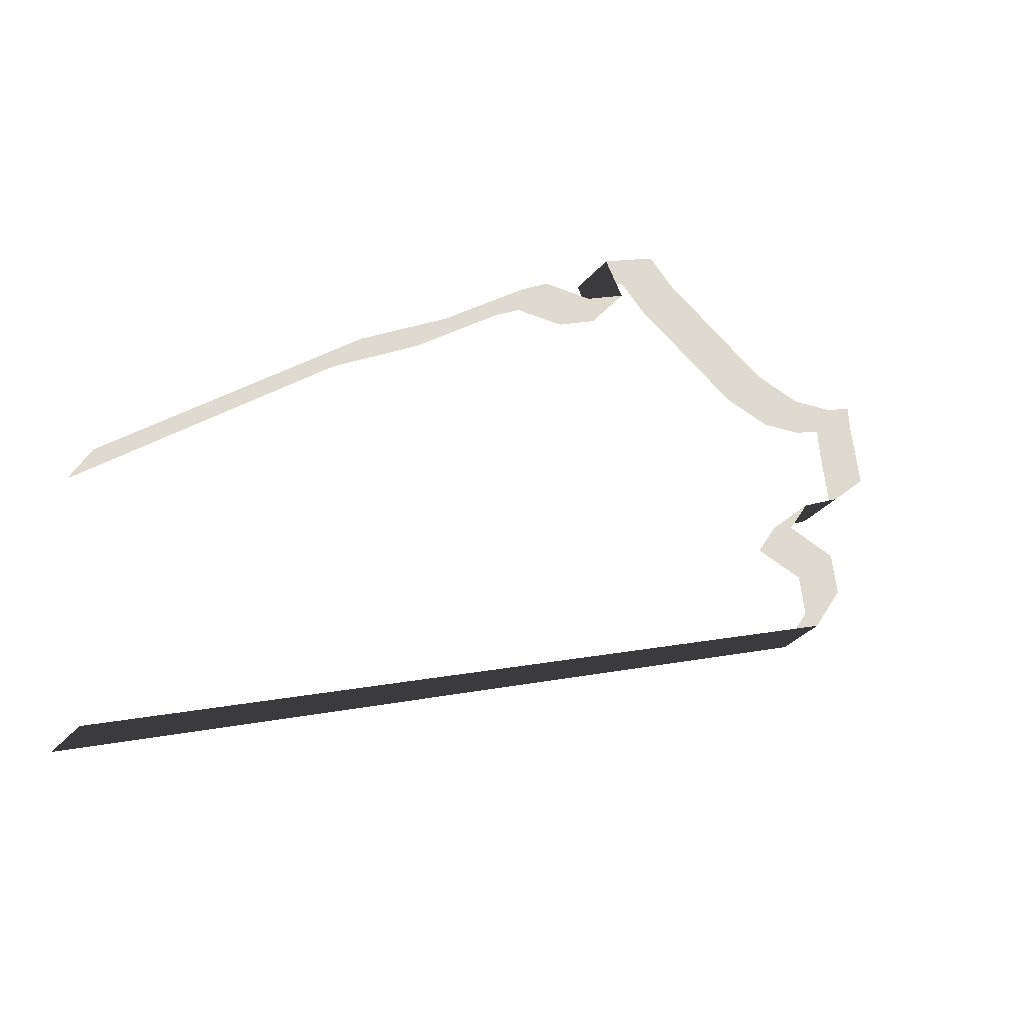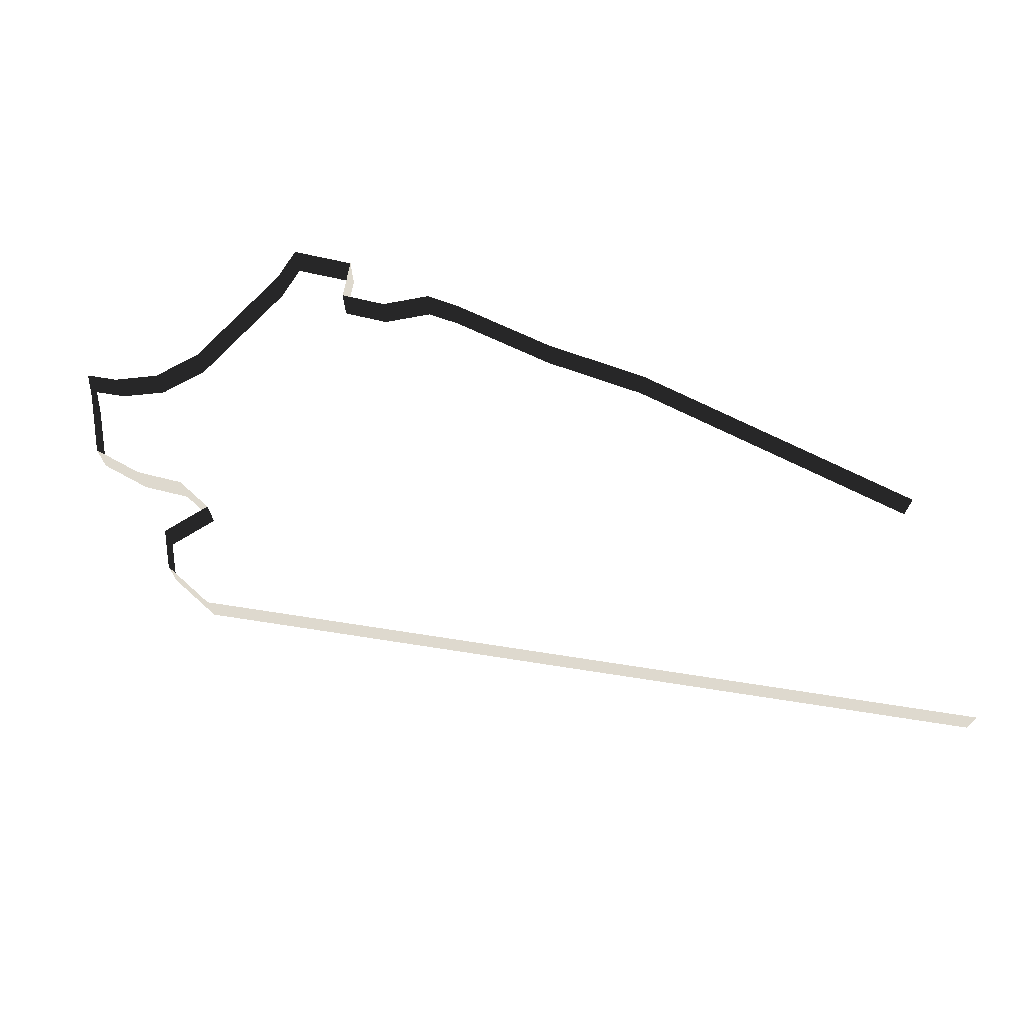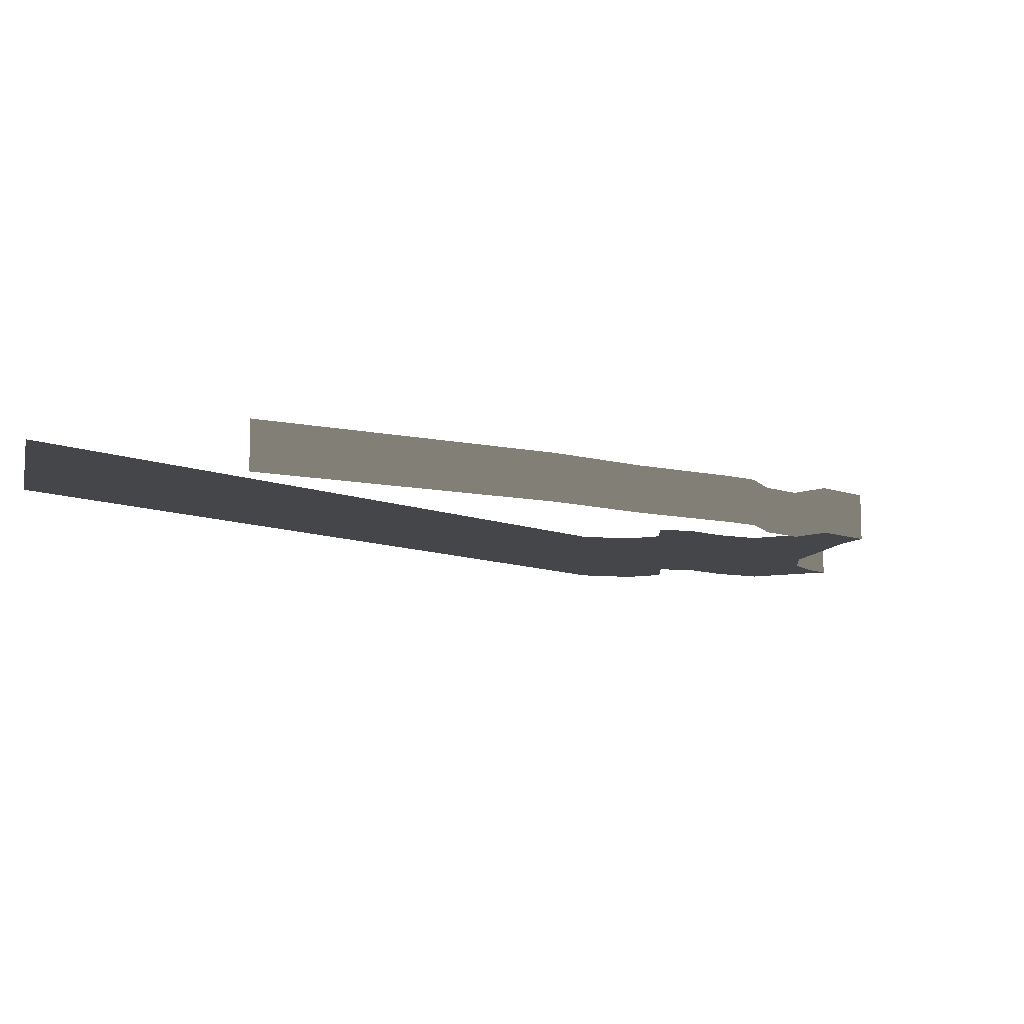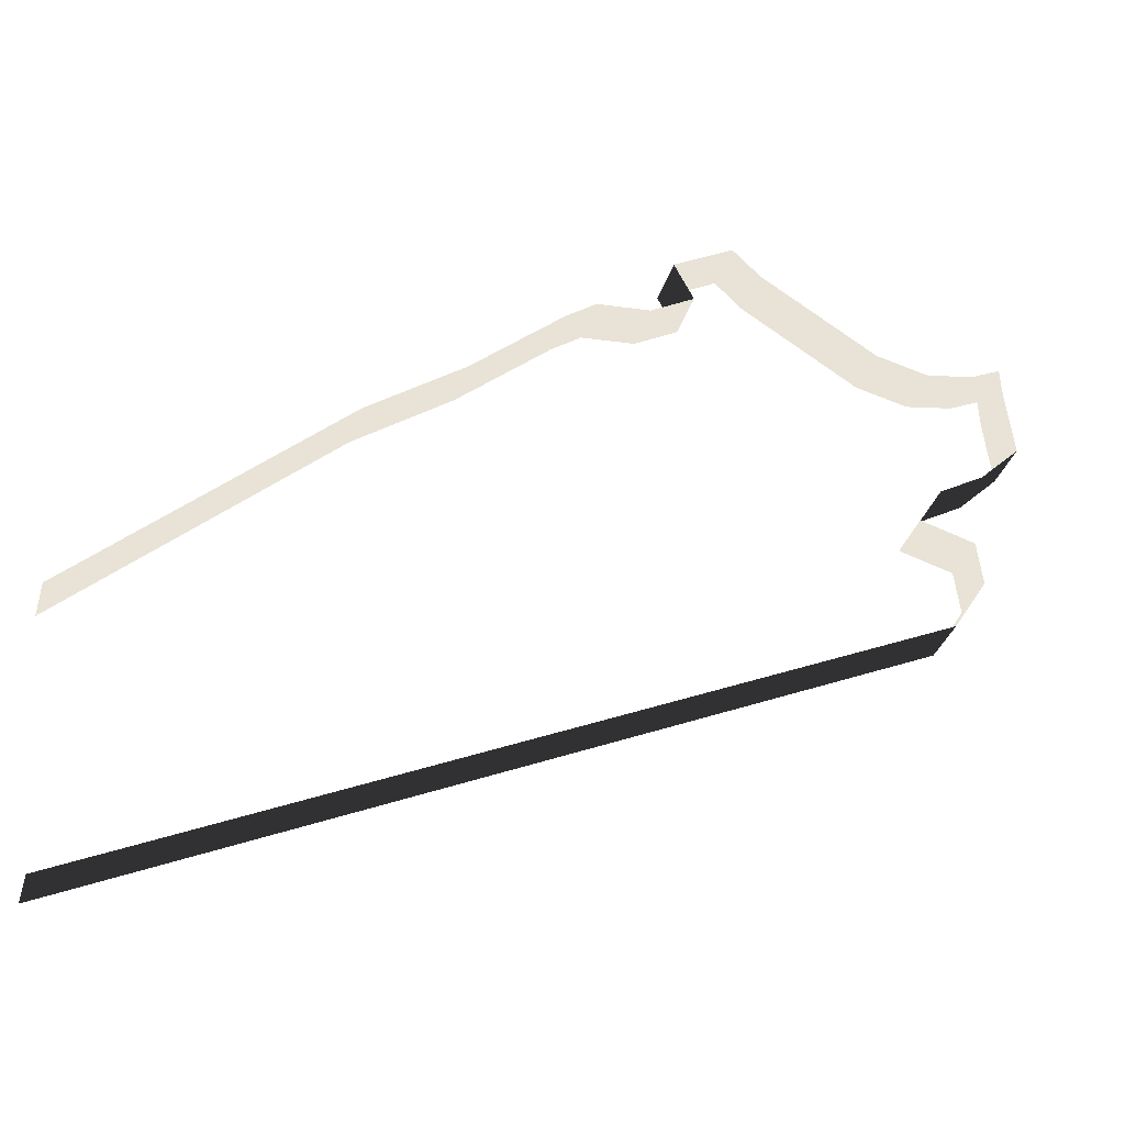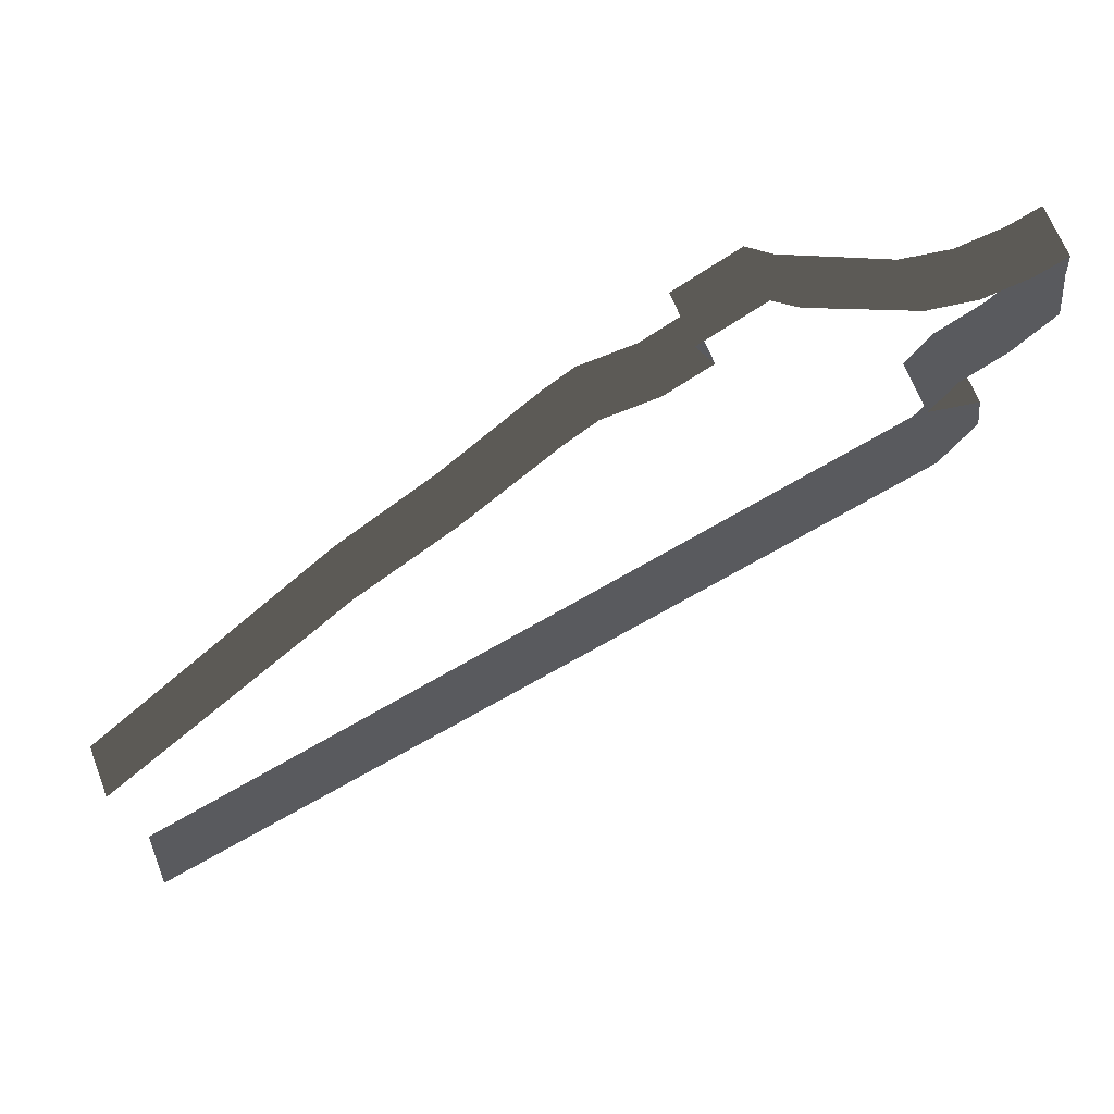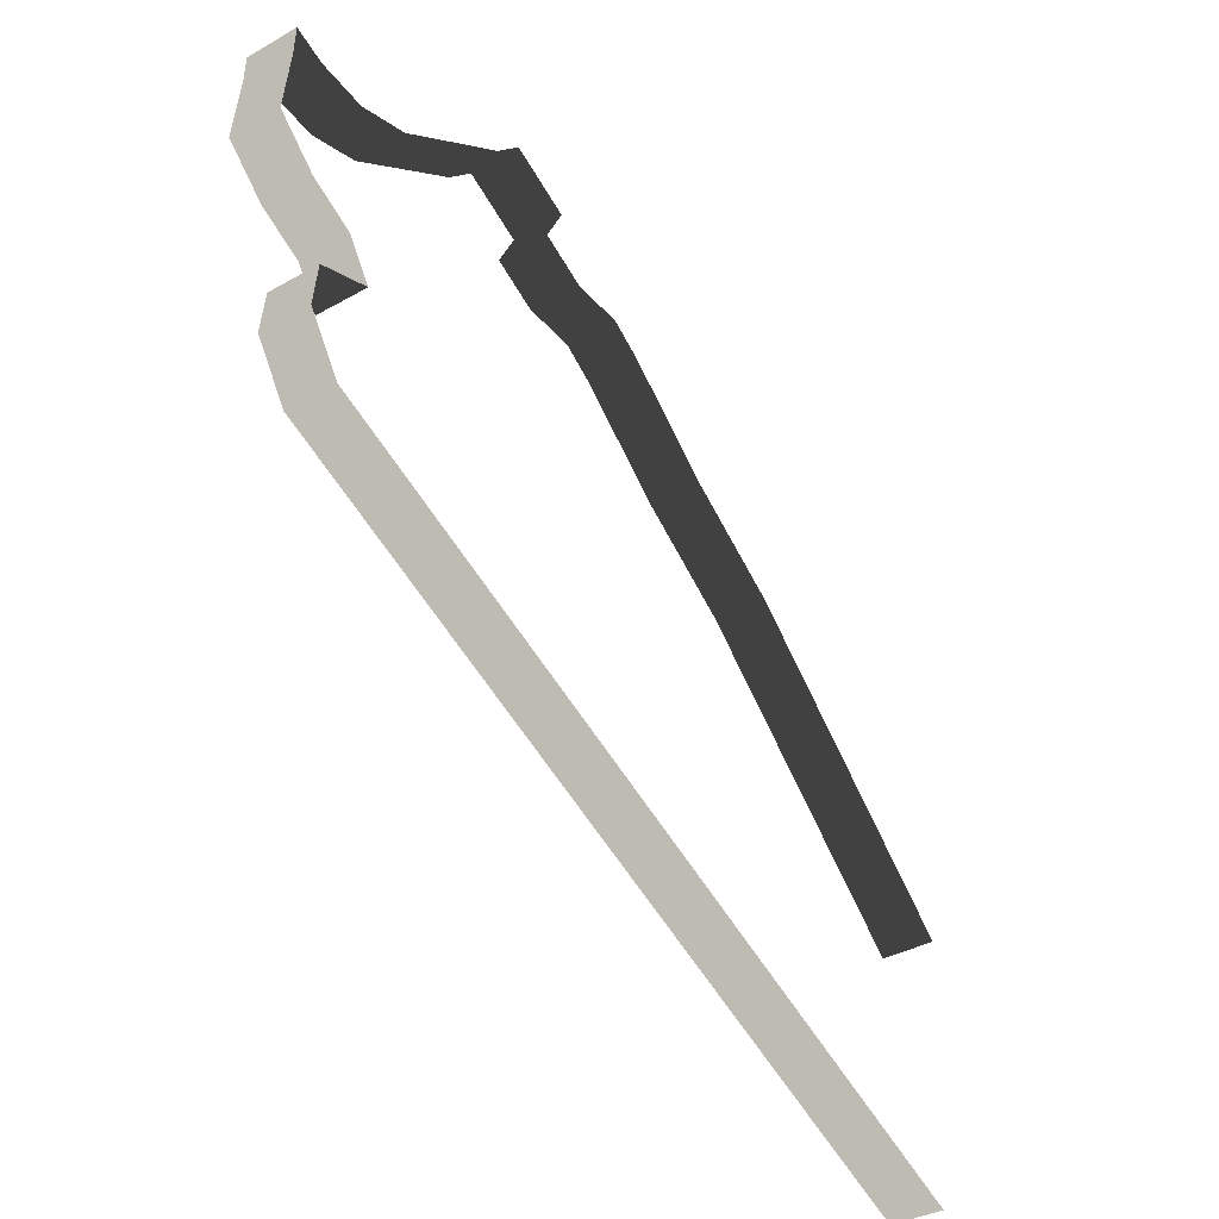
<metadata>
{"format":"obj","ext":"obj","renderer":"f3d","projection":"perspective","resolution":1024,"background":"white","views":[{"elev":-33.9,"azim":-34.2,"up":"+Z"},{"elev":71.5,"azim":164.3,"up":"+Y"},{"elev":-9.7,"azim":-71.6,"up":"+Y"},{"elev":-33.8,"azim":-16.1,"up":"+Z"},{"elev":64.2,"azim":-20.9,"up":"+Z"},{"elev":-35.7,"azim":126.8,"up":"+Z"}]}
</metadata>
<code>
g
v -100.9 5.64 -147.9
v -100.9 -0.36 -147.9
v -10 5.64 -106.5
v -10 -0.36 -106.5
v -6.19 5.64 -100.5
v -6.19 -0.36 -100.5
v -6.79 5.64 -95.5
v -6.79 -0.36 -95.5
v -12.9 5.64 -93.7
v -12.9 -0.36 -93.7
v -10.2 5.64 -89.4
v -10.2 -0.36 -89.4
v -5.1 5.64 -86.5
v -5.1 -0.36 -86.5
v -0.5 5.64 -82
v -0.5 -0.36 -82
v -1.4 5.64 -74.4
v -1.4 -0.36 -74.4
v -1.55 5.64 -71.11
v -1.55 -0.36 -71.11
v -5.01 5.64 -72.73
v -5.01 -0.36 -72.73
v -10.4 5.64 -73.64
v -10.4 -0.36 -73.64
v -16.36 5.64 -72.19
v -16.36 -0.36 -72.19
v -23.47 5.64 -67.71
v -23.47 -0.36 -67.71
v -29.58 5.64 -63.88
v -29.58 -0.36 -63.88
v -32.8 5.64 -60.78
v -32.8 -0.36 -60.78
v -39.74 5.64 -64.54
v -39.74 -0.36 -64.54
v -37.52 5.64 -68.91
v -37.52 -0.36 -68.91
v -42.56 5.64 -71.7
v -42.56 -0.36 -71.7
v -48.69 5.64 -72.2
v -48.69 -0.36 -72.2
v -52.1 5.64 -74.59
v -52.1 -0.36 -74.59
v -62.74 5.64 -83.8
v -62.74 -0.36 -83.8
v -73.65 5.64 -91.53
v -73.65 -0.36 -91.53
v -102.8 5.64 -118
v -102.8 -0.36 -118
g _0
f 3 2 1
f 2 3 4
f 5 4 3
f 4 5 6
f 7 6 5
f 6 7 8
f 9 8 7
f 8 9 10
f 11 10 9
f 10 11 12
f 13 12 11
f 12 13 14
f 15 14 13
f 14 15 16
f 17 16 15
f 16 17 18
f 19 18 17
f 18 19 20
f 21 20 19
f 20 21 22
f 23 22 21
f 22 23 24
f 25 24 23
f 24 25 26
f 27 26 25
f 26 27 28
f 29 28 27
f 28 29 30
f 31 30 29
f 30 31 32
f 33 32 31
f 32 33 34
f 35 34 33
f 34 35 36
f 37 36 35
f 36 37 38
f 39 38 37
f 38 39 40
f 41 40 39
f 40 41 42
f 43 42 41
f 42 43 44
f 45 44 43
f 44 45 46
f 47 46 45
f 46 47 48

</code>
